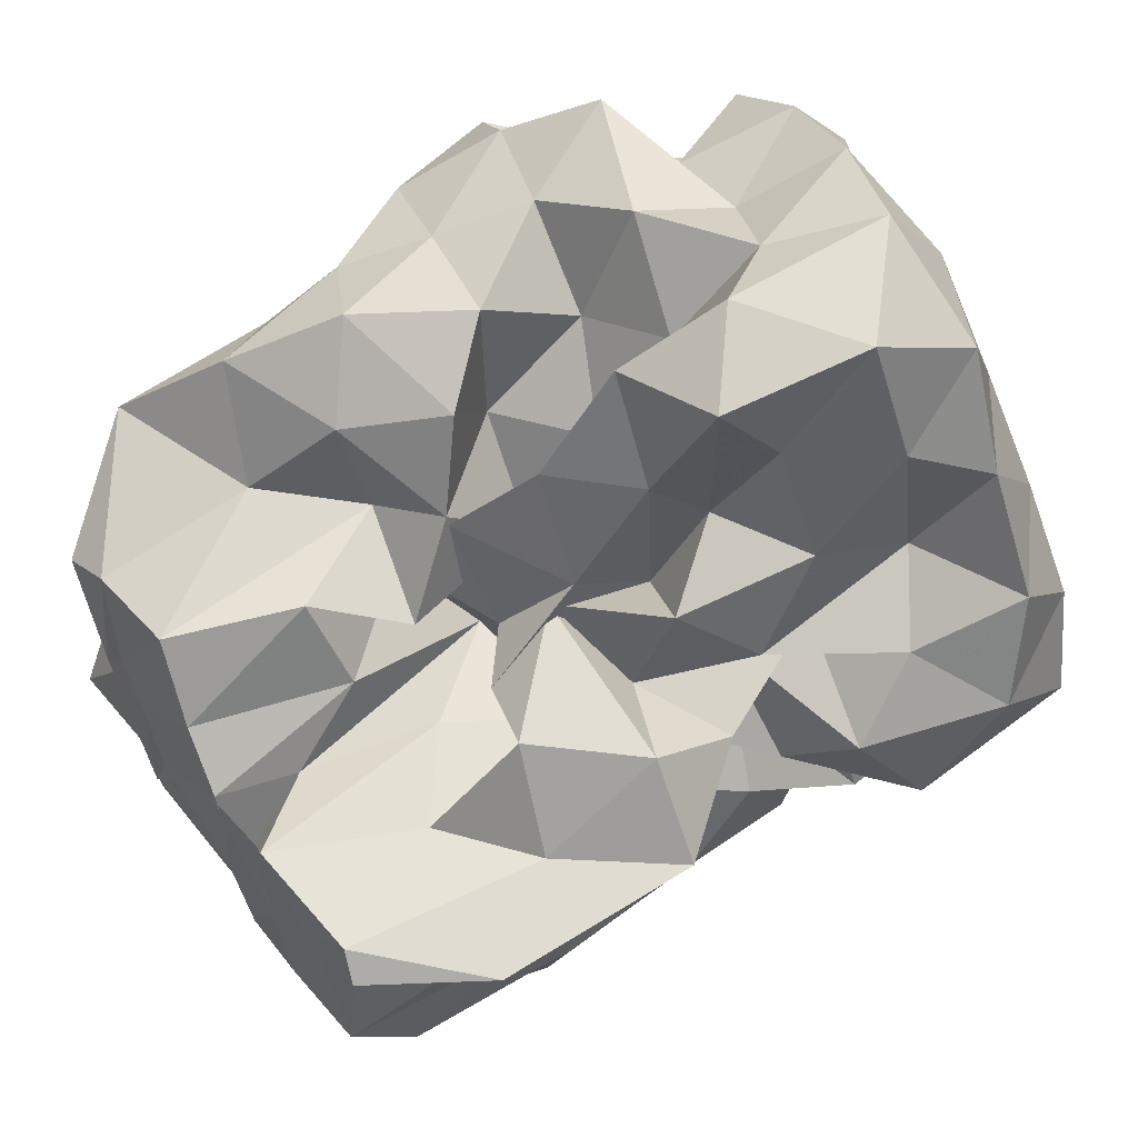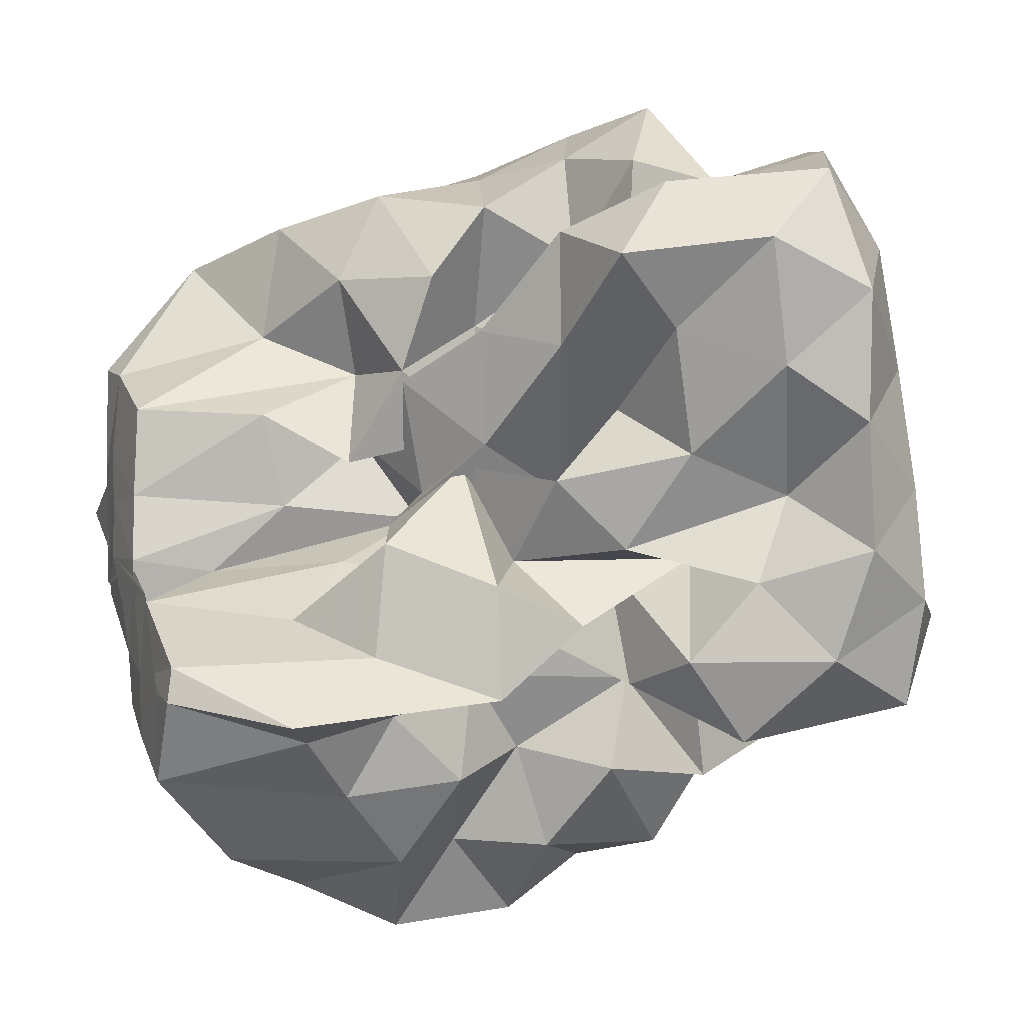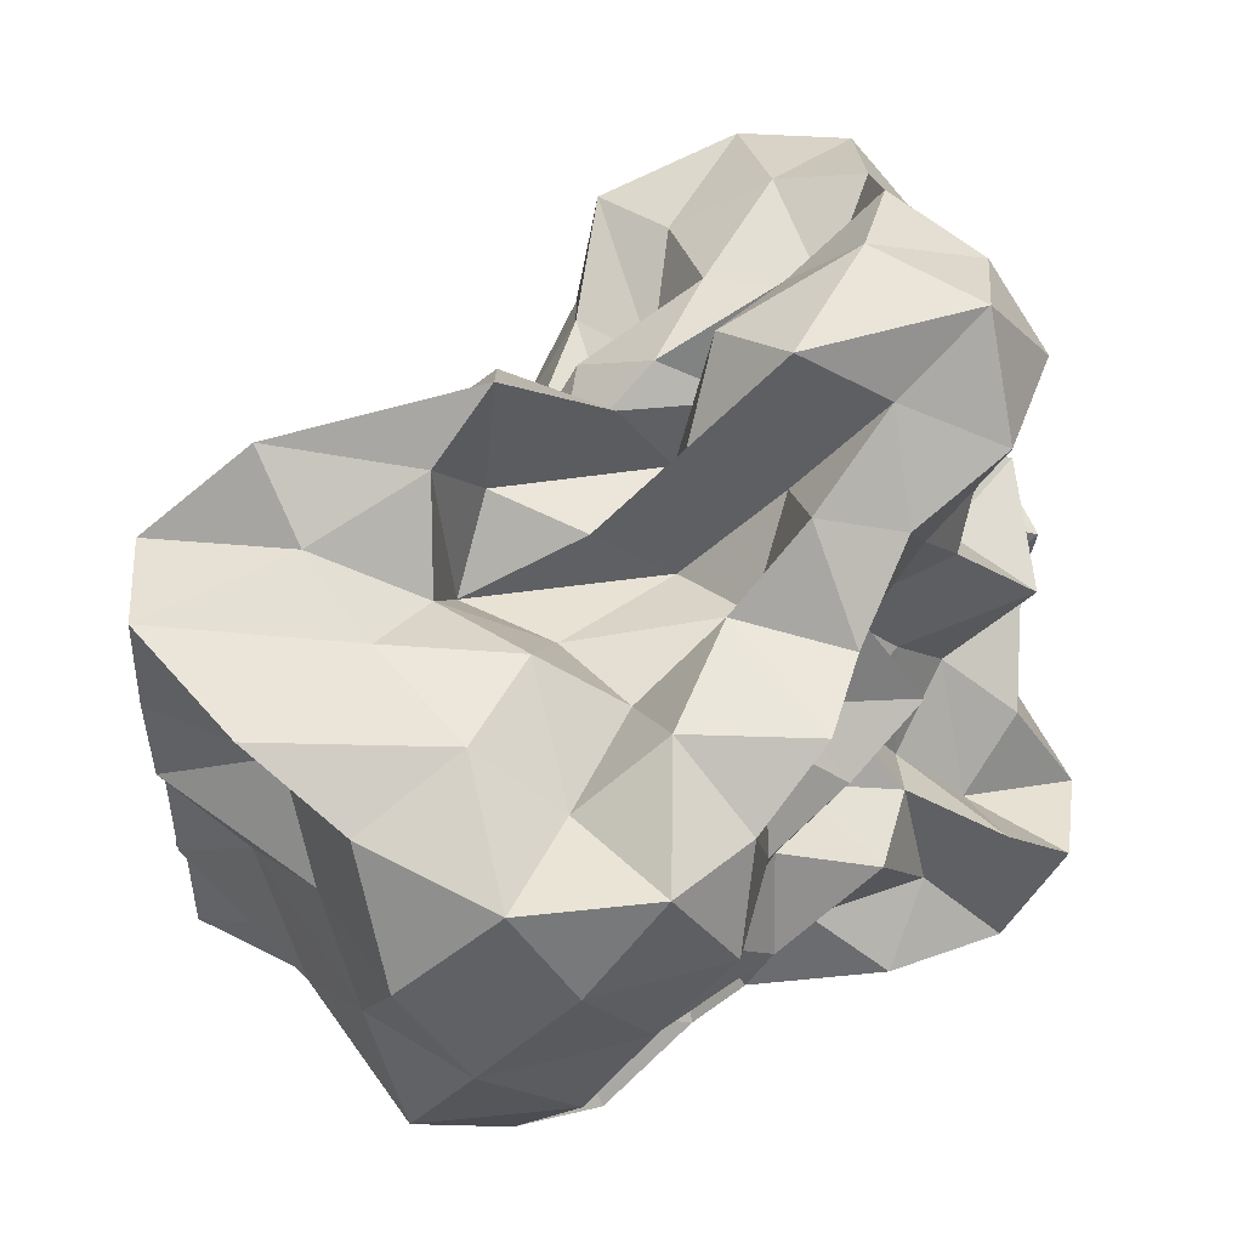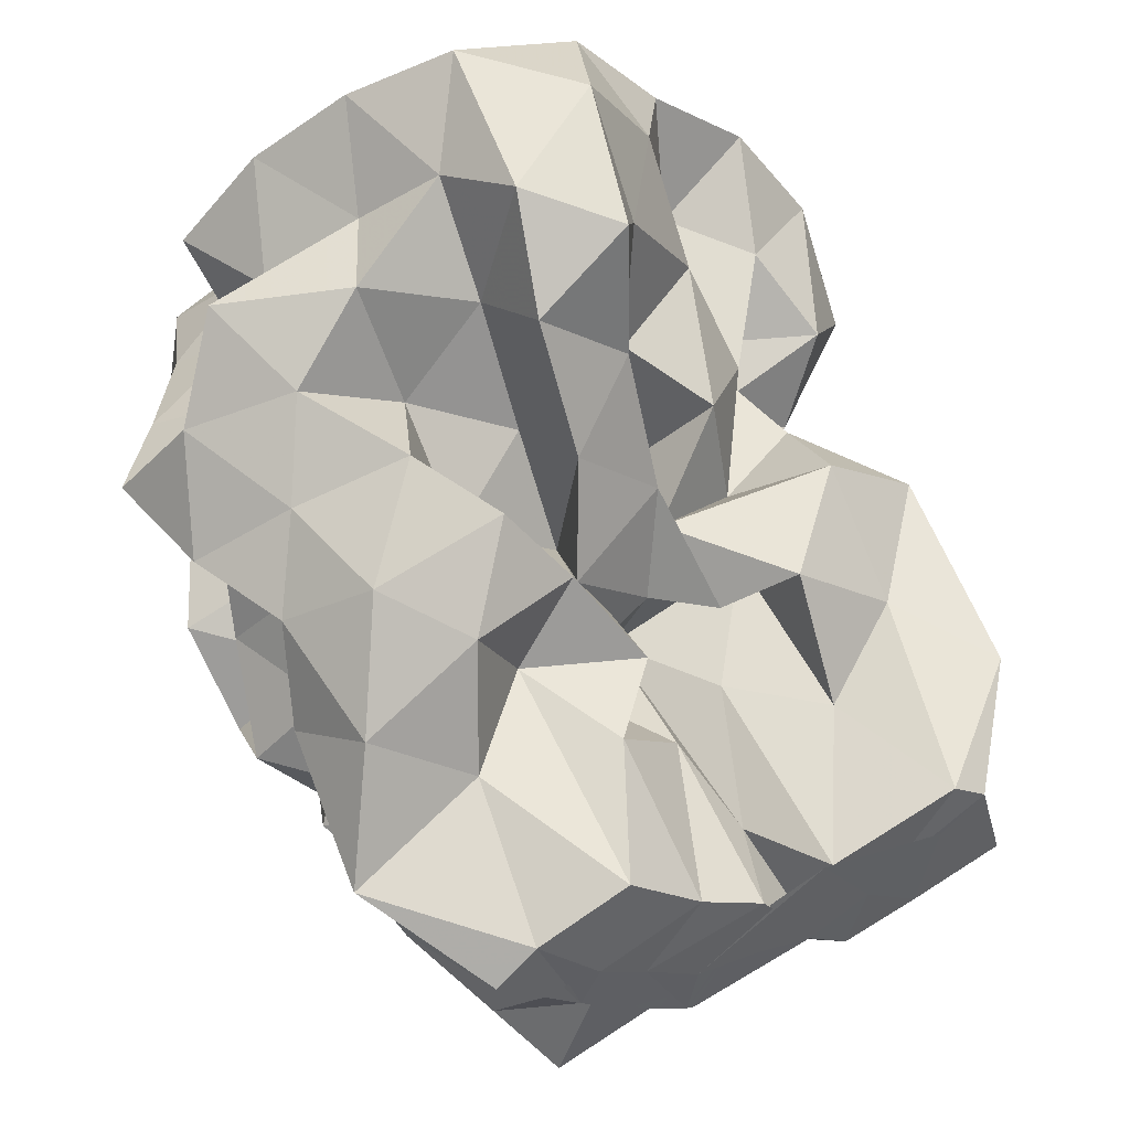
<metadata>
{"format":"obj","ext":"obj","renderer":"f3d","projection":"perspective","resolution":1024,"background":"white","views":[{"elev":66.8,"azim":-35.5,"up":"+Y"},{"elev":42.2,"azim":-14.2,"up":"+Y"},{"elev":59.1,"azim":-14.7,"up":"+Z"},{"elev":61.0,"azim":-115.3,"up":"+Y"}]}
</metadata>
<code>
v -0.2971 -0.02077 0.5318
v -0.1608 -0.03665 -0.8447
v 0.9691 0.08949 0.3564
v 0.7897 0.1879 0.6409
v 0.9402 0.5096 0.7292
v 0.7488 0.837 0.741
v 0.5152 0.9971 0.5992
v 0.2171 1.049 0.403
v 0.06547 0.6719 0.3045
v -0.1044 0.3107 0.2627
v -0.6853 0.3108 0.2678
v -0.4881 0.1441 0.4404
v -0.8366 0.1192 0.2038
v -1.497 0.119 0.2356
v -1.534 -0.02305 0.4276
v -1.521 0.05079 0.5891
v -1.585 -0.2184 0.4977
v -1.255 -0.4721 0.5082
v -1.136 -0.8609 0.7082
v -0.8091 -1.175 0.7167
v -0.3956 -1.226 0.6969
v -0.1313 -1.081 0.6338
v -0.01361 -0.7657 0.5508
v 0.109 -0.5992 0.395
v 0.3442 -0.4881 0.5393
v 0.5883 -0.2716 0.5234
v 0.823 -0.05927 0.5958
v 0.5946 0.188 0.2689
v 0.9189 0.3388 0.3606
v 0.9556 0.7804 0.4559
v 0.8135 1.162 0.5014
v 0.5139 1.347 0.4026
v 0.06187 1.294 0.3045
v -0.1046 0.9115 0.232
v -0.3507 0.5387 0.2171
v -0.5398 0.2677 0.09668
v -0.5345 0.04819 -0.01923
v -1.255 0.04676 0.06849
v -1.564 -0.169 0.1581
v -1.496 0.1248 0.2084
v -1.553 -0.09376 0.3435
v -1.59 -0.3073 0.2692
v -1.238 -0.7544 0.271
v -1.119 -1.175 0.4212
v -0.6546 -1.322 0.4482
v -0.2235 -1.288 0.3828
v -0.05654 -0.9856 0.2981
v 0.2364 -0.7832 0.2134
v 0.5066 -0.6013 0.2499
v 0.3446 -0.2667 0.238
v 0.7219 -0.2078 0.3073
v 0.7685 -0.01578 0.1141
v 0.7222 0.3804 0.02557
v 0.9422 0.6053 0.09803
v 0.9696 1.05 0.1686
v 0.7974 1.347 0.09999
v 0.2743 1.356 0.05644
v -0.04325 1.165 -0.02272
v -0.3053 0.8148 -0.02315
v -0.5461 0.5593 -0.1408
v -0.6722 0.2184 -0.2664
v -0.9859 0.2045 -0.02114
v -1.51 0.09819 0.003677
v -1.565 -0.08359 -0.2286
v -1.516 0.05979 -0.006521
v -1.572 -0.1847 0.1435
v -1.38 -0.4647 0.02114
v -1.19 -1.018 0.02194
v -0.9486 -1.322 0.1128
v -0.4552 -1.316 0.08989
v -0.2382 -1.084 0.04044
v 0.01457 -0.8455 0.02017
v 0.1448 -0.601 -0.07833
v 0.3223 -0.462 0.02454
v 0.5567 -0.2647 -0.04405
v 0.9865 -0.2296 0.02634
v 1.041 0.1881 0.1053
v 0.9558 0.4504 -0.3066
v 1.014 0.8132 -0.1624
v 0.9006 1.191 -0.2065
v 0.5004 1.215 -0.08294
v 0.2087 0.9639 -0.09299
v -0.04267 0.6287 -0.09267
v -0.3036 0.3228 -0.09266
v -0.7624 0.3565 -0.01252
v -1.009 0.451 -0.2132
v -1.469 0.2159 -0.1832
v -1.53 0.03005 -0.3842
v -1.593 -0.2508 -0.2732
v -1.558 -0.09311 -0.1453
v -1.589 -0.2767 -0.25
v -1.312 -0.7654 -0.2494
v -1.129 -1.259 -0.2454
v -0.6652 -1.344 -0.2141
v -0.3967 -1.152 -0.2902
v -0.02591 -1.023 -0.2497
v 0.334 -0.8757 -0.1741
v 0.4761 -0.636 -0.2124
v 0.5238 -0.4364 -0.3753
v 0.73 -0.2121 -0.2777
v 1.041 -0.02831 -0.2863
v 0.8483 0.2063 -0.1722
v 1.152 0.6635 -0.4597
v 0.9558 0.9865 -0.494
v 0.5953 1.018 -0.3077
v 0.3169 1.107 -0.4279
v 0.1069 0.767 -0.3881
v -0.2397 0.5501 -0.3823
v -0.5433 0.5962 -0.152
v -0.6603 0.4157 -0.3852
v -1.409 0.4172 -0.3851
v -1.505 0.1258 -0.5217
v -1.569 -0.1637 -0.3966
v -1.505 0.0755 -0.2855
v -1.572 -0.1652 -0.3877
v -1.365 -0.4645 -0.4771
v -1.181 -0.9915 -0.4773
v -0.8435 -1.248 -0.4776
v -0.6375 -0.961 -0.3958
v -0.2263 -0.7975 -0.3592
v 0.1405 -0.8351 -0.474
v 0.5224 -0.7666 -0.5527
v 0.7486 -0.7978 -0.3379
v 0.7303 -0.5159 -0.597
v 0.9371 -0.3609 -0.4416
v 0.8408 0.07868 -0.5167
v 1.19 0.2044 -0.3997
v 0.9533 0.7237 -0.7543
v 0.6209 0.8287 -0.6104
v 0.4862 1.036 -0.8201
v 0.1543 0.9646 -0.6912
v -0.1785 0.9647 -0.4853
v -0.4013 0.8508 -0.3012
v -0.6776 0.7325 -0.512
v -0.9352 0.4414 -0.6349
v -1.437 0.3298 -0.6877
v -1.528 0.006583 -0.593
v -1.49 0.1557 -0.461
v -1.529 -0.02252 -0.5583
v -1.586 -0.2852 -0.6914
v -1.162 -0.6705 -0.6945
v -0.8794 -1.012 -0.7549
v -0.5691 -1.186 -0.6492
v -0.2669 -1.042 -0.5499
v -0.05703 -0.8948 -0.7216
v 0.3599 -0.9769 -0.6832
v 0.743 -0.8969 -0.794
v 0.9861 -0.7677 -0.6259
v 1.11 -0.4797 -0.7439
v 1.009 -0.143 -0.6543
v 1.101 0.136 -0.791
v 0.9895 0.3723 -0.5685
v 1.008 0.03152 0.8381
v 0.8977 0.2746 0.9993
v 0.6908 0.5573 1.02
v 0.5277 0.5186 0.6707
v 0.2231 0.6976 0.5995
v -0.1831 0.5746 0.4846
v -0.4226 0.4445 0.1943
v -0.7428 0.44 0.4943
v -1.052 0.1543 0.4703
v -1.467 0.2124 0.646
v -1.499 0.1507 0.7348
v -1.564 -0.1409 0.7845
v -1.364 -0.5623 0.7992
v -0.7981 -0.7318 0.8101
v -0.5741 -0.8885 0.6202
v -0.2819 -0.8156 0.7876
v 0.1093 -0.9223 0.7703
v 0.2623 -0.6701 0.7229
v 0.4867 -0.3881 0.7849
v 0.796 -0.2709 0.8972
v 0.796 0.001658 1.177
v 0.5335 0.2732 1.185
v 0.3598 0.3997 0.9162
v -0.00198 0.4048 0.6708
v -0.3213 0.2518 0.4788
v -0.4444 0.4275 0.7574
v -0.8391 0.2132 0.7611
v -1.147 0.1996 0.9826
v -1.084 -0.05333 0.8204
v -0.9645 -0.368 0.7983
v -0.5672 -0.4646 0.7336
v -0.3241 -0.5737 0.5332
v -0.05278 -0.5068 0.7705
v 0.2027 -0.3893 0.9726
v 0.5056 -0.1237 1.014
v 0.2508 -0.0204 1.185
v 0.1104 0.2128 1.023
v 0.2378 0.2508 0.6029
v -0.1669 0.1987 0.771
v -0.4971 0.1991 1.025
v -0.7055 0.07032 0.8713
v -0.7708 -0.191 0.6483
v -0.4559 -0.2792 0.4375
v 0.06868 -0.3609 0.5062
v 0.2336 -0.1155 0.6914
v -0.02952 -0.02089 0.8522
v -0.005753 0.1722 0.4808
v -0.5431 0.1725 0.5714
v -0.6827 -0.03094 0.3654
v -0.07043 -0.1044 0.3657
v 0.698 0.4957 -0.6904
v 0.4053 0.6229 -0.8051
v 0.2564 0.8286 -1.014
v -0.1151 0.8253 -0.8335
v -0.4882 0.8892 -0.7374
v -0.8122 0.683 -0.9154
v -1.106 0.4314 -1.093
v -1.469 0.2478 -0.8294
v -1.501 0.1036 -0.6872
v -1.394 -0.1345 -0.8123
v -1.024 -0.392 -0.8161
v -0.7185 -0.6943 -0.8372
v -0.452 -0.9099 -0.7608
v -0.2449 -0.8174 -0.9357
v 0.2302 -0.7742 -0.8998
v 0.4996 -0.6421 -0.7596
v 0.8816 -0.6246 -0.9467
v 0.7862 -0.3292 -0.7984
v 0.8572 -0.03499 -0.9439
v 0.8166 0.3172 -0.8815
v 0.5621 0.4367 -1.044
v 0.3249 0.5451 -1.219
v -0.05045 0.6359 -1.127
v -0.366 0.69 -0.9791
v -0.5944 0.472 -1.055
v -0.9323 0.247 -1.055
v -1.143 0.05979 -0.9694
v -0.8733 -0.143 -0.7293
v -0.5969 -0.4413 -0.6897
v -0.441 -0.5775 -0.9884
v -0.04475 -0.6049 -0.7853
v 0.2516 -0.4394 -0.6796
v 0.5459 -0.4135 -0.98
v 0.5857 -0.1309 -0.6948
v 0.5642 0.1545 -0.7873
v 0.3251 0.3223 -0.8597
v 0.1209 0.4231 -1.005
v -0.1775 0.472 -0.8407
v -0.4306 0.2508 -0.9131
v -0.6895 0.05981 -0.8573
v -0.5491 -0.2195 -0.9562
v -0.2723 -0.366 -0.8288
v 0.08094 -0.4089 -1.015
v 0.2835 -0.1831 -0.9019
v 0.435 0.03954 -1.015
v 0.1257 0.1029 -0.7583
v -0.0924 0.1804 -1.065
v -0.4084 0.008696 -1.143
v -0.171 -0.2485 -1.131
v 0.1192 -0.03669 -1.164
f 3 28 4
f 4 28 29
f 4 29 5
f 5 29 30
f 5 30 6
f 6 30 31
f 6 31 7
f 7 31 32
f 7 32 8
f 8 32 33
f 8 33 9
f 9 33 34
f 9 34 10
f 10 34 35
f 10 35 11
f 11 35 36
f 11 36 12
f 12 36 37
f 12 37 13
f 13 37 38
f 13 38 14
f 14 38 39
f 14 39 15
f 15 39 40
f 15 40 16
f 16 40 41
f 16 41 17
f 17 41 42
f 17 42 18
f 18 42 43
f 18 43 19
f 19 43 44
f 19 44 20
f 20 44 45
f 20 45 21
f 21 45 46
f 21 46 22
f 22 46 47
f 22 47 23
f 23 47 48
f 23 48 24
f 24 48 49
f 24 49 25
f 25 49 50
f 25 50 26
f 26 50 51
f 26 51 27
f 27 51 52
f 27 52 3
f 3 52 28
f 28 53 29
f 29 53 54
f 29 54 30
f 30 54 55
f 30 55 31
f 31 55 56
f 31 56 32
f 32 56 57
f 32 57 33
f 33 57 58
f 33 58 34
f 34 58 59
f 34 59 35
f 35 59 60
f 35 60 36
f 36 60 61
f 36 61 37
f 37 61 62
f 37 62 38
f 38 62 63
f 38 63 39
f 39 63 64
f 39 64 40
f 40 64 65
f 40 65 41
f 41 65 66
f 41 66 42
f 42 66 67
f 42 67 43
f 43 67 68
f 43 68 44
f 44 68 69
f 44 69 45
f 45 69 70
f 45 70 46
f 46 70 71
f 46 71 47
f 47 71 72
f 47 72 48
f 48 72 73
f 48 73 49
f 49 73 74
f 49 74 50
f 50 74 75
f 50 75 51
f 51 75 76
f 51 76 52
f 52 76 77
f 52 77 28
f 28 77 53
f 53 78 54
f 54 78 79
f 54 79 55
f 55 79 80
f 55 80 56
f 56 80 81
f 56 81 57
f 57 81 82
f 57 82 58
f 58 82 83
f 58 83 59
f 59 83 84
f 59 84 60
f 60 84 85
f 60 85 61
f 61 85 86
f 61 86 62
f 62 86 87
f 62 87 63
f 63 87 88
f 63 88 64
f 64 88 89
f 64 89 65
f 65 89 90
f 65 90 66
f 66 90 91
f 66 91 67
f 67 91 92
f 67 92 68
f 68 92 93
f 68 93 69
f 69 93 94
f 69 94 70
f 70 94 95
f 70 95 71
f 71 95 96
f 71 96 72
f 72 96 97
f 72 97 73
f 73 97 98
f 73 98 74
f 74 98 99
f 74 99 75
f 75 99 100
f 75 100 76
f 76 100 101
f 76 101 77
f 77 101 102
f 77 102 53
f 53 102 78
f 78 103 79
f 79 103 104
f 79 104 80
f 80 104 105
f 80 105 81
f 81 105 106
f 81 106 82
f 82 106 107
f 82 107 83
f 83 107 108
f 83 108 84
f 84 108 109
f 84 109 85
f 85 109 110
f 85 110 86
f 86 110 111
f 86 111 87
f 87 111 112
f 87 112 88
f 88 112 113
f 88 113 89
f 89 113 114
f 89 114 90
f 90 114 115
f 90 115 91
f 91 115 116
f 91 116 92
f 92 116 117
f 92 117 93
f 93 117 118
f 93 118 94
f 94 118 119
f 94 119 95
f 95 119 120
f 95 120 96
f 96 120 121
f 96 121 97
f 97 121 122
f 97 122 98
f 98 122 123
f 98 123 99
f 99 123 124
f 99 124 100
f 100 124 125
f 100 125 101
f 101 125 126
f 101 126 102
f 102 126 127
f 102 127 78
f 78 127 103
f 103 128 104
f 104 128 129
f 104 129 105
f 105 129 130
f 105 130 106
f 106 130 131
f 106 131 107
f 107 131 132
f 107 132 108
f 108 132 133
f 108 133 109
f 109 133 134
f 109 134 110
f 110 134 135
f 110 135 111
f 111 135 136
f 111 136 112
f 112 136 137
f 112 137 113
f 113 137 138
f 113 138 114
f 114 138 139
f 114 139 115
f 115 139 140
f 115 140 116
f 116 140 141
f 116 141 117
f 117 141 142
f 117 142 118
f 118 142 143
f 118 143 119
f 119 143 144
f 119 144 120
f 120 144 145
f 120 145 121
f 121 145 146
f 121 146 122
f 122 146 147
f 122 147 123
f 123 147 148
f 123 148 124
f 124 148 149
f 124 149 125
f 125 149 150
f 125 150 126
f 126 150 151
f 126 151 127
f 127 151 152
f 127 152 103
f 103 152 128
f 153 154 173
f 154 174 173
f 154 155 174
f 155 175 174
f 155 156 175
f 156 176 175
f 156 157 176
f 157 158 176
f 158 177 176
f 158 159 177
f 159 178 177
f 159 160 178
f 160 179 178
f 160 161 179
f 161 162 179
f 162 180 179
f 162 163 180
f 163 181 180
f 163 164 181
f 164 182 181
f 164 165 182
f 165 166 182
f 166 183 182
f 166 167 183
f 167 184 183
f 167 168 184
f 168 185 184
f 168 169 185
f 169 170 185
f 170 186 185
f 170 171 186
f 171 187 186
f 171 172 187
f 172 173 187
f 172 153 173
f 173 174 188
f 174 189 188
f 174 175 189
f 175 190 189
f 175 176 190
f 176 177 190
f 177 191 190
f 177 178 191
f 178 192 191
f 178 179 192
f 179 180 192
f 180 193 192
f 180 181 193
f 181 194 193
f 181 182 194
f 182 183 194
f 183 195 194
f 183 184 195
f 184 196 195
f 184 185 196
f 185 186 196
f 186 197 196
f 186 187 197
f 187 188 197
f 187 173 188
f 188 189 198
f 189 199 198
f 189 190 199
f 190 191 199
f 191 200 199
f 191 192 200
f 192 193 200
f 193 201 200
f 193 194 201
f 194 195 201
f 195 202 201
f 195 196 202
f 196 197 202
f 197 198 202
f 197 188 198
f 203 223 204
f 204 223 224
f 204 224 205
f 205 224 225
f 205 225 206
f 206 225 226
f 206 226 207
f 207 226 208
f 208 226 227
f 208 227 209
f 209 227 228
f 209 228 210
f 210 228 229
f 210 229 211
f 211 229 212
f 212 229 230
f 212 230 213
f 213 230 231
f 213 231 214
f 214 231 232
f 214 232 215
f 215 232 216
f 216 232 233
f 216 233 217
f 217 233 234
f 217 234 218
f 218 234 235
f 218 235 219
f 219 235 220
f 220 235 236
f 220 236 221
f 221 236 237
f 221 237 222
f 222 237 223
f 222 223 203
f 223 238 224
f 224 238 239
f 224 239 225
f 225 239 240
f 225 240 226
f 226 240 227
f 227 240 241
f 227 241 228
f 228 241 242
f 228 242 229
f 229 242 230
f 230 242 243
f 230 243 231
f 231 243 244
f 231 244 232
f 232 244 233
f 233 244 245
f 233 245 234
f 234 245 246
f 234 246 235
f 235 246 236
f 236 246 247
f 236 247 237
f 237 247 238
f 237 238 223
f 238 248 239
f 239 248 249
f 239 249 240
f 240 249 241
f 241 249 250
f 241 250 242
f 242 250 243
f 243 250 251
f 243 251 244
f 244 251 245
f 245 251 252
f 245 252 246
f 246 252 247
f 247 252 248
f 247 248 238
f 3 4 153
f 153 4 154
f 4 5 154
f 154 5 155
f 5 6 155
f 155 6 156
f 6 7 156
f 156 7 157
f 7 8 157
f 8 9 157
f 157 9 158
f 9 10 158
f 158 10 159
f 10 11 159
f 159 11 160
f 11 12 160
f 160 12 161
f 12 13 161
f 13 14 161
f 161 14 162
f 14 15 162
f 162 15 163
f 15 16 163
f 163 16 164
f 16 17 164
f 164 17 165
f 17 18 165
f 18 19 165
f 165 19 166
f 19 20 166
f 166 20 167
f 20 21 167
f 167 21 168
f 21 22 168
f 168 22 169
f 22 23 169
f 23 24 169
f 169 24 170
f 24 25 170
f 170 25 171
f 25 26 171
f 171 26 172
f 26 27 172
f 172 27 153
f 27 3 153
f 128 203 129
f 129 203 204
f 129 204 130
f 130 204 205
f 130 205 131
f 131 205 206
f 131 206 132
f 132 206 207
f 132 207 133
f 133 207 134
f 134 207 208
f 134 208 135
f 135 208 209
f 135 209 136
f 136 209 210
f 136 210 137
f 137 210 211
f 137 211 138
f 138 211 139
f 139 211 212
f 139 212 140
f 140 212 213
f 140 213 141
f 141 213 214
f 141 214 142
f 142 214 215
f 142 215 143
f 143 215 144
f 144 215 216
f 144 216 145
f 145 216 217
f 145 217 146
f 146 217 218
f 146 218 147
f 147 218 219
f 147 219 148
f 148 219 149
f 149 219 220
f 149 220 150
f 150 220 221
f 150 221 151
f 151 221 222
f 151 222 152
f 152 222 203
f 152 203 128
f 198 199 1
f 199 200 1
f 200 201 1
f 201 202 1
f 202 198 1
f 249 248 2
f 250 249 2
f 251 250 2
f 252 251 2
f 248 252 2

</code>
